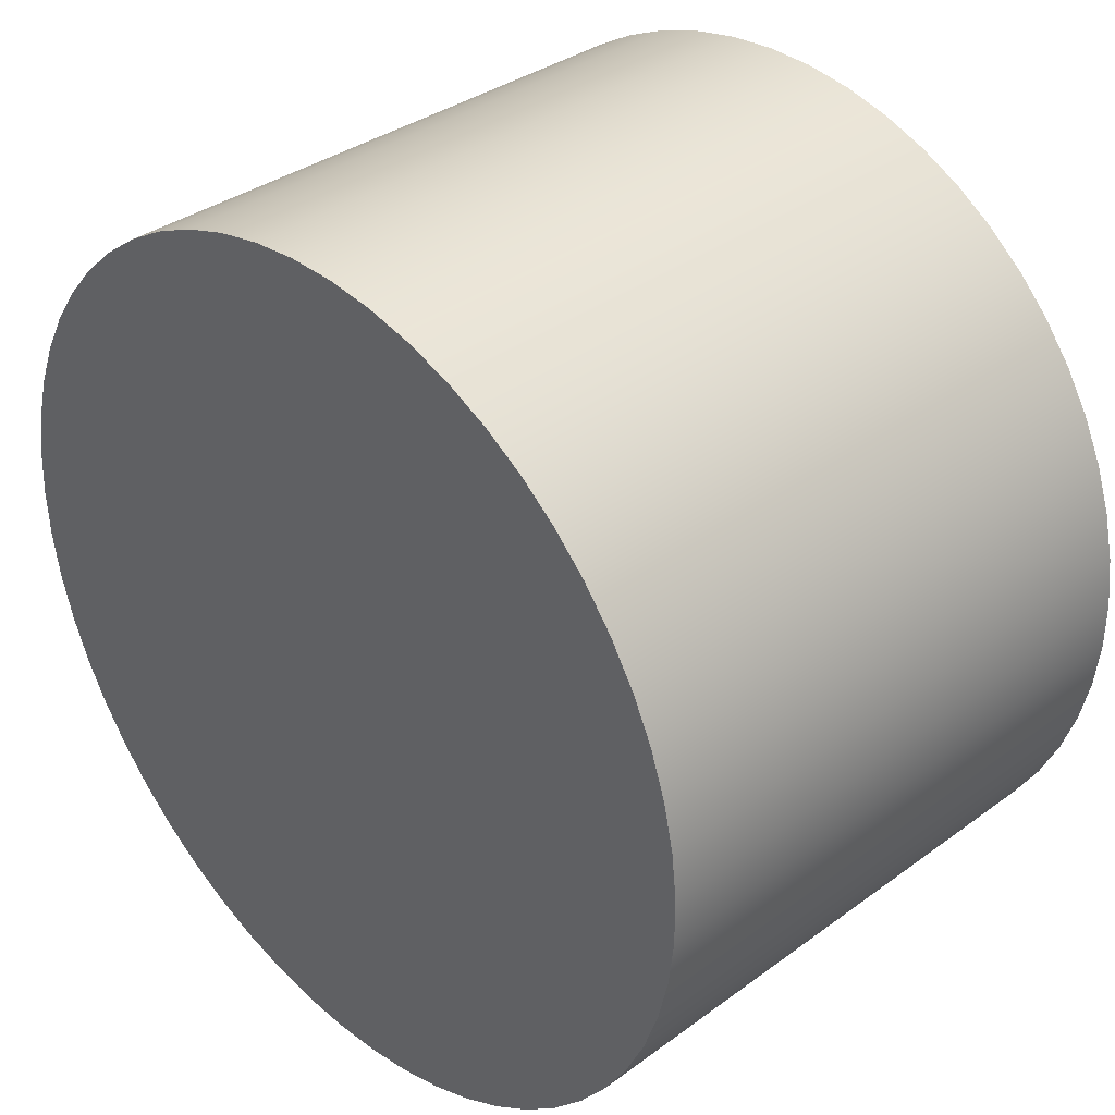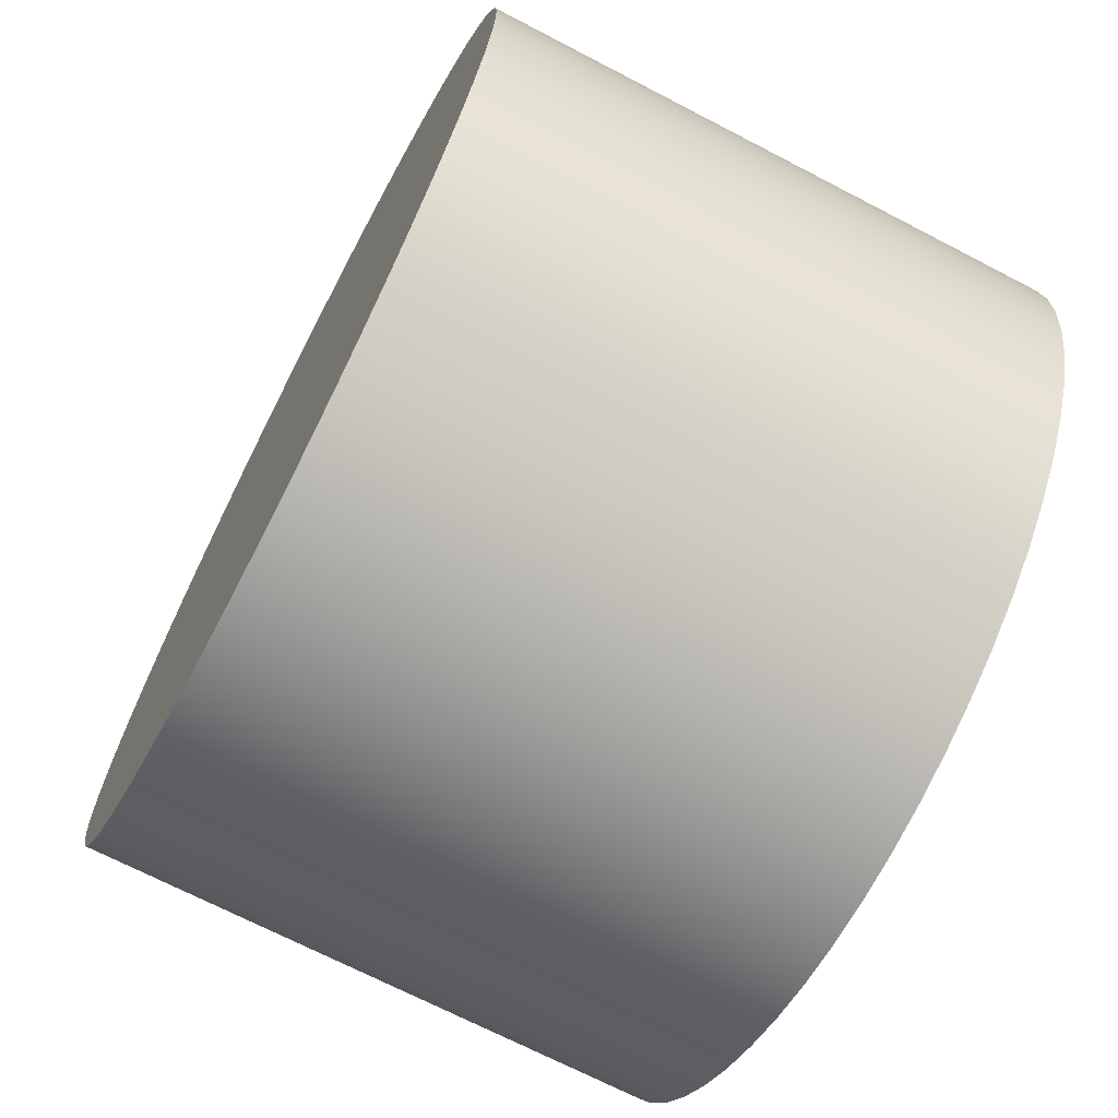
<metadata>
{"format":"obj","ext":"obj","renderer":"f3d","projection":"perspective","resolution":1024,"background":"white","views":[{"elev":35.2,"azim":45.8,"up":"+Y"},{"elev":-69.9,"azim":62.5,"up":"+Y"}]}
</metadata>
<code>
v 0.4369 -5.35e-17 -0.635
v 0.434 0.0498 -0.635
v 0.4255 0.09895 -0.635
v 0.4115 0.1468 -0.635
v 0.3921 0.1928 -0.635
v 0.3675 0.2362 -0.635
v 0.3382 0.2766 -0.635
v 0.3045 0.3133 -0.635
v 0.2668 0.346 -0.635
v 0.2256 0.3741 -0.635
v 0.1815 0.3974 -0.635
v 0.135 0.4155 -0.635
v 0.08676 0.4282 -0.635
v 0.03739 0.4353 -0.635
v -0.01248 0.4367 -0.635
v -0.06217 0.4324 -0.635
v -0.1111 0.4225 -0.635
v -0.1585 0.4071 -0.635
v -0.2039 0.3864 -0.635
v -0.2466 0.3606 -0.635
v -0.2861 0.3302 -0.635
v -0.3219 0.2954 -0.635
v -0.3534 0.2568 -0.635
v -0.3804 0.2148 -0.635
v -0.4024 0.1701 -0.635
v -0.4192 0.1231 -0.635
v -0.4305 0.0745 -0.635
v -0.4362 0.02494 -0.635
v -0.4362 -0.02494 -0.635
v -0.4305 -0.0745 -0.635
v -0.4192 -0.1231 -0.635
v -0.4024 -0.1701 -0.635
v -0.3804 -0.2148 -0.635
v -0.3534 -0.2568 -0.635
v -0.3219 -0.2954 -0.635
v -0.2861 -0.3302 -0.635
v -0.2466 -0.3606 -0.635
v -0.2039 -0.3864 -0.635
v -0.1585 -0.4071 -0.635
v -0.1111 -0.4225 -0.635
v -0.06217 -0.4324 -0.635
v -0.01248 -0.4367 -0.635
v 0.03739 -0.4353 -0.635
v 0.08676 -0.4282 -0.635
v 0.135 -0.4155 -0.635
v 0.1815 -0.3974 -0.635
v 0.2256 -0.3741 -0.635
v 0.2668 -0.346 -0.635
v 0.3045 -0.3133 -0.635
v 0.3382 -0.2766 -0.635
v 0.3675 -0.2362 -0.635
v 0.3921 -0.1928 -0.635
v 0.4115 -0.1468 -0.635
v 0.4255 -0.09895 -0.635
v 0.434 -0.0498 -0.635
v -0.4762 -5.832e-17 -0.635
v -0.4734 0.05239 -0.635
v -0.4647 0.1041 -0.635
v -0.4504 0.1546 -0.635
v -0.4307 0.2033 -0.635
v -0.4057 0.2494 -0.635
v -0.3758 0.2925 -0.635
v -0.3414 0.3321 -0.635
v -0.3028 0.3676 -0.635
v -0.2605 0.3987 -0.635
v -0.215 0.4249 -0.635
v -0.167 0.446 -0.635
v -0.1169 0.4617 -0.635
v -0.06541 0.4717 -0.635
v -0.01312 0.4761 -0.635
v 0.03933 0.4746 -0.635
v 0.0913 0.4674 -0.635
v 0.1422 0.4545 -0.635
v 0.1913 0.4361 -0.635
v 0.2381 0.4124 -0.635
v 0.2821 0.3837 -0.635
v 0.3226 0.3504 -0.635
v 0.3591 0.3128 -0.635
v 0.3914 0.2714 -0.635
v 0.4188 0.2267 -0.635
v 0.4412 0.1792 -0.635
v 0.4583 0.1296 -0.635
v 0.4698 0.07839 -0.635
v 0.4755 0.02624 -0.635
v 0.4755 -0.02624 -0.635
v 0.4698 -0.07839 -0.635
v 0.4583 -0.1296 -0.635
v 0.4412 -0.1792 -0.635
v 0.4188 -0.2267 -0.635
v 0.3914 -0.2714 -0.635
v 0.3591 -0.3128 -0.635
v 0.3226 -0.3504 -0.635
v 0.2821 -0.3837 -0.635
v 0.2381 -0.4124 -0.635
v 0.1913 -0.4361 -0.635
v 0.1422 -0.4545 -0.635
v 0.0913 -0.4674 -0.635
v 0.03933 -0.4746 -0.635
v -0.01312 -0.4761 -0.635
v -0.06541 -0.4717 -0.635
v -0.1169 -0.4617 -0.635
v -0.167 -0.446 -0.635
v -0.215 -0.4249 -0.635
v -0.2605 -0.3987 -0.635
v -0.3028 -0.3676 -0.635
v -0.3414 -0.3321 -0.635
v -0.3758 -0.2925 -0.635
v -0.4057 -0.2494 -0.635
v -0.4307 -0.2033 -0.635
v -0.4504 -0.1546 -0.635
v -0.4647 -0.1041 -0.635
v -0.4734 -0.05239 -0.635
v -0.4762 -5.832e-17 -0.635
v -0.4734 -0.05239 -0.635
v -0.4647 -0.1041 -0.635
v -0.4504 -0.1546 -0.635
v -0.4307 -0.2033 -0.635
v -0.4057 -0.2494 -0.635
v -0.3758 -0.2925 -0.635
v -0.3414 -0.3321 -0.635
v -0.3028 -0.3676 -0.635
v -0.2605 -0.3987 -0.635
v -0.215 -0.4249 -0.635
v -0.167 -0.446 -0.635
v -0.1169 -0.4617 -0.635
v -0.06541 -0.4717 -0.635
v -0.01312 -0.4761 -0.635
v 0.03933 -0.4746 -0.635
v 0.0913 -0.4674 -0.635
v 0.1422 -0.4545 -0.635
v 0.1913 -0.4361 -0.635
v 0.2381 -0.4124 -0.635
v 0.2821 -0.3837 -0.635
v 0.3226 -0.3504 -0.635
v 0.3591 -0.3128 -0.635
v 0.3914 -0.2714 -0.635
v 0.4188 -0.2267 -0.635
v 0.4412 -0.1792 -0.635
v 0.4583 -0.1296 -0.635
v 0.4698 -0.07839 -0.635
v 0.4755 -0.02624 -0.635
v 0.4755 0.02624 -0.635
v 0.4698 0.07839 -0.635
v 0.4583 0.1296 -0.635
v 0.4412 0.1792 -0.635
v 0.4188 0.2267 -0.635
v 0.3914 0.2714 -0.635
v 0.3591 0.3128 -0.635
v 0.3226 0.3504 -0.635
v 0.2821 0.3837 -0.635
v 0.2381 0.4124 -0.635
v 0.1913 0.4361 -0.635
v 0.1422 0.4545 -0.635
v 0.0913 0.4674 -0.635
v 0.03933 0.4746 -0.635
v -0.01312 0.4761 -0.635
v -0.06541 0.4717 -0.635
v -0.1169 0.4617 -0.635
v -0.167 0.446 -0.635
v -0.215 0.4249 -0.635
v -0.2605 0.3987 -0.635
v -0.3028 0.3676 -0.635
v -0.3414 0.3321 -0.635
v -0.3758 0.2925 -0.635
v -0.4057 0.2494 -0.635
v -0.4307 0.2033 -0.635
v -0.4504 0.1546 -0.635
v -0.4647 0.1041 -0.635
v -0.4734 0.05239 -0.635
v -0.4762 -5.832e-17 0
v -0.4734 0.05239 0
v -0.4647 0.1041 0
v -0.4504 0.1546 0
v -0.4307 0.2033 0
v -0.4057 0.2494 0
v -0.3758 0.2925 0
v -0.3414 0.3321 0
v -0.3028 0.3676 0
v -0.2605 0.3987 0
v -0.215 0.4249 0
v -0.167 0.446 0
v -0.1169 0.4617 0
v -0.06541 0.4717 0
v -0.01312 0.4761 0
v 0.03933 0.4746 0
v 0.0913 0.4674 0
v 0.1422 0.4545 0
v 0.1913 0.4361 0
v 0.2381 0.4124 0
v 0.2821 0.3837 0
v 0.3226 0.3504 0
v 0.3591 0.3128 0
v 0.3914 0.2714 0
v 0.4188 0.2267 0
v 0.4412 0.1792 0
v 0.4583 0.1296 0
v 0.4698 0.07839 0
v 0.4755 0.02624 0
v 0.4755 -0.02624 0
v 0.4698 -0.07839 0
v 0.4583 -0.1296 0
v 0.4412 -0.1792 0
v 0.4188 -0.2267 0
v 0.3914 -0.2714 0
v 0.3591 -0.3128 0
v 0.3226 -0.3504 0
v 0.2821 -0.3837 0
v 0.2381 -0.4124 0
v 0.1913 -0.4361 0
v 0.1422 -0.4545 0
v 0.0913 -0.4674 0
v 0.03933 -0.4746 0
v -0.01312 -0.4761 0
v -0.06541 -0.4717 0
v -0.1169 -0.4617 0
v -0.167 -0.446 0
v -0.215 -0.4249 0
v -0.2605 -0.3987 0
v -0.3028 -0.3676 0
v -0.3414 -0.3321 0
v -0.3758 -0.2925 0
v -0.4057 -0.2494 0
v -0.4307 -0.2033 0
v -0.4504 -0.1546 0
v -0.4647 -0.1041 0
v -0.4734 -0.05239 0
v -0.4762 -5.832e-17 0
v -0.4762 -5.832e-17 -0.635
v -0.4762 -5.832e-17 0
v -0.4734 -0.05239 0
v -0.4647 -0.1041 0
v -0.4504 -0.1546 0
v -0.4307 -0.2033 0
v -0.4057 -0.2494 0
v -0.3758 -0.2925 0
v -0.3414 -0.3321 0
v -0.3028 -0.3676 0
v -0.2605 -0.3987 0
v -0.215 -0.4249 0
v -0.167 -0.446 0
v -0.1169 -0.4617 0
v -0.06541 -0.4717 0
v -0.01312 -0.4761 0
v 0.03933 -0.4746 0
v 0.0913 -0.4674 0
v 0.1422 -0.4545 0
v 0.1913 -0.4361 0
v 0.2381 -0.4124 0
v 0.2821 -0.3837 0
v 0.3226 -0.3504 0
v 0.3591 -0.3128 0
v 0.3914 -0.2714 0
v 0.4188 -0.2267 0
v 0.4412 -0.1792 0
v 0.4583 -0.1296 0
v 0.4698 -0.07839 0
v 0.4755 -0.02624 0
v 0.4755 0.02624 0
v 0.4698 0.07839 0
v 0.4583 0.1296 0
v 0.4412 0.1792 0
v 0.4188 0.2267 0
v 0.3914 0.2714 0
v 0.3591 0.3128 0
v 0.3226 0.3504 0
v 0.2821 0.3837 0
v 0.2381 0.4124 0
v 0.1913 0.4361 0
v 0.1422 0.4545 0
v 0.0913 0.4674 0
v 0.03933 0.4746 0
v -0.01312 0.4761 0
v -0.06541 0.4717 0
v -0.1169 0.4617 0
v -0.167 0.446 0
v -0.215 0.4249 0
v -0.2605 0.3987 0
v -0.3028 0.3676 0
v -0.3414 0.3321 0
v -0.3758 0.2925 0
v -0.4057 0.2494 0
v -0.4307 0.2033 0
v -0.4504 0.1546 0
v -0.4647 0.1041 0
v -0.4734 0.05239 0
v 0.4369 -5.35e-17 -0.1194
v 0.434 0.0498 -0.1194
v 0.4255 0.09895 -0.1194
v 0.4115 0.1468 -0.1194
v 0.3921 0.1928 -0.1194
v 0.3675 0.2362 -0.1194
v 0.3382 0.2766 -0.1194
v 0.3045 0.3133 -0.1194
v 0.2668 0.346 -0.1194
v 0.2256 0.3741 -0.1194
v 0.1815 0.3974 -0.1194
v 0.135 0.4155 -0.1194
v 0.08676 0.4282 -0.1194
v 0.03739 0.4353 -0.1194
v -0.01248 0.4367 -0.1194
v -0.06217 0.4324 -0.1194
v -0.1111 0.4225 -0.1194
v -0.1585 0.4071 -0.1194
v -0.2039 0.3864 -0.1194
v -0.2466 0.3606 -0.1194
v -0.2861 0.3302 -0.1194
v -0.3219 0.2954 -0.1194
v -0.3534 0.2568 -0.1194
v -0.3804 0.2148 -0.1194
v -0.4024 0.1701 -0.1194
v -0.4192 0.1231 -0.1194
v -0.4305 0.0745 -0.1194
v -0.4362 0.02494 -0.1194
v -0.4362 -0.02494 -0.1194
v -0.4305 -0.0745 -0.1194
v -0.4192 -0.1231 -0.1194
v -0.4024 -0.1701 -0.1194
v -0.3804 -0.2148 -0.1194
v -0.3534 -0.2568 -0.1194
v -0.3219 -0.2954 -0.1194
v -0.2861 -0.3302 -0.1194
v -0.2466 -0.3606 -0.1194
v -0.2039 -0.3864 -0.1194
v -0.1585 -0.4071 -0.1194
v -0.1111 -0.4225 -0.1194
v -0.06217 -0.4324 -0.1194
v -0.01248 -0.4367 -0.1194
v 0.03739 -0.4353 -0.1194
v 0.08676 -0.4282 -0.1194
v 0.135 -0.4155 -0.1194
v 0.1815 -0.3974 -0.1194
v 0.2256 -0.3741 -0.1194
v 0.2668 -0.346 -0.1194
v 0.3045 -0.3133 -0.1194
v 0.3382 -0.2766 -0.1194
v 0.3675 -0.2362 -0.1194
v 0.3921 -0.1928 -0.1194
v 0.4115 -0.1468 -0.1194
v 0.4255 -0.09895 -0.1194
v 0.434 -0.0498 -0.1194
v 0.4369 -5.35e-17 -0.635
v 0.434 -0.0498 -0.635
v 0.4255 -0.09895 -0.635
v 0.4115 -0.1468 -0.635
v 0.3921 -0.1928 -0.635
v 0.3675 -0.2362 -0.635
v 0.3382 -0.2766 -0.635
v 0.3045 -0.3133 -0.635
v 0.2668 -0.346 -0.635
v 0.2256 -0.3741 -0.635
v 0.1815 -0.3974 -0.635
v 0.135 -0.4155 -0.635
v 0.08676 -0.4282 -0.635
v 0.03739 -0.4353 -0.635
v -0.01248 -0.4367 -0.635
v -0.06217 -0.4324 -0.635
v -0.1111 -0.4225 -0.635
v -0.1585 -0.4071 -0.635
v -0.2039 -0.3864 -0.635
v -0.2466 -0.3606 -0.635
v -0.2861 -0.3302 -0.635
v -0.3219 -0.2954 -0.635
v -0.3534 -0.2568 -0.635
v -0.3804 -0.2148 -0.635
v -0.4024 -0.1701 -0.635
v -0.4192 -0.1231 -0.635
v -0.4305 -0.0745 -0.635
v -0.4362 -0.02494 -0.635
v -0.4362 0.02494 -0.635
v -0.4305 0.0745 -0.635
v -0.4192 0.1231 -0.635
v -0.4024 0.1701 -0.635
v -0.3804 0.2148 -0.635
v -0.3534 0.2568 -0.635
v -0.3219 0.2954 -0.635
v -0.2861 0.3302 -0.635
v -0.2466 0.3606 -0.635
v -0.2039 0.3864 -0.635
v -0.1585 0.4071 -0.635
v -0.1111 0.4225 -0.635
v -0.06217 0.4324 -0.635
v -0.01248 0.4367 -0.635
v 0.03739 0.4353 -0.635
v 0.08676 0.4282 -0.635
v 0.135 0.4155 -0.635
v 0.1815 0.3974 -0.635
v 0.2256 0.3741 -0.635
v 0.2668 0.346 -0.635
v 0.3045 0.3133 -0.635
v 0.3382 0.2766 -0.635
v 0.3675 0.2362 -0.635
v 0.3921 0.1928 -0.635
v 0.4115 0.1468 -0.635
v 0.4255 0.09895 -0.635
v 0.434 0.0498 -0.635
v 0.4369 -5.35e-17 -0.1194
v 0.4369 -5.35e-17 -0.635
v 0.4369 -5.35e-17 -0.1194
v 0.434 -0.0498 -0.1194
v 0.4255 -0.09895 -0.1194
v 0.4115 -0.1468 -0.1194
v 0.3921 -0.1928 -0.1194
v 0.3675 -0.2362 -0.1194
v 0.3382 -0.2766 -0.1194
v 0.3045 -0.3133 -0.1194
v 0.2668 -0.346 -0.1194
v 0.2256 -0.3741 -0.1194
v 0.1815 -0.3974 -0.1194
v 0.135 -0.4155 -0.1194
v 0.08676 -0.4282 -0.1194
v 0.03739 -0.4353 -0.1194
v -0.01248 -0.4367 -0.1194
v -0.06217 -0.4324 -0.1194
v -0.1111 -0.4225 -0.1194
v -0.1585 -0.4071 -0.1194
v -0.2039 -0.3864 -0.1194
v -0.2466 -0.3606 -0.1194
v -0.2861 -0.3302 -0.1194
v -0.3219 -0.2954 -0.1194
v -0.3534 -0.2568 -0.1194
v -0.3804 -0.2148 -0.1194
v -0.4024 -0.1701 -0.1194
v -0.4192 -0.1231 -0.1194
v -0.4305 -0.0745 -0.1194
v -0.4362 -0.02494 -0.1194
v -0.4362 0.02494 -0.1194
v -0.4305 0.0745 -0.1194
v -0.4192 0.1231 -0.1194
v -0.4024 0.1701 -0.1194
v -0.3804 0.2148 -0.1194
v -0.3534 0.2568 -0.1194
v -0.3219 0.2954 -0.1194
v -0.2861 0.3302 -0.1194
v -0.2466 0.3606 -0.1194
v -0.2039 0.3864 -0.1194
v -0.1585 0.4071 -0.1194
v -0.1111 0.4225 -0.1194
v -0.06217 0.4324 -0.1194
v -0.01248 0.4367 -0.1194
v 0.03739 0.4353 -0.1194
v 0.08676 0.4282 -0.1194
v 0.135 0.4155 -0.1194
v 0.1815 0.3974 -0.1194
v 0.2256 0.3741 -0.1194
v 0.2668 0.346 -0.1194
v 0.3045 0.3133 -0.1194
v 0.3382 0.2766 -0.1194
v 0.3675 0.2362 -0.1194
v 0.3921 0.1928 -0.1194
v 0.4115 0.1468 -0.1194
v 0.4255 0.09895 -0.1194
v 0.434 0.0498 -0.1194
f 2 84 1
f 1 84 85
f 1 85 55
f 55 85 86
f 55 86 54
f 54 86 87
f 54 87 53
f 53 87 88
f 53 88 52
f 52 88 89
f 52 89 51
f 51 89 90
f 51 90 50
f 50 90 91
f 50 91 49
f 49 91 92
f 49 92 48
f 48 92 93
f 48 93 47
f 47 93 94
f 47 94 46
f 46 94 95
f 46 95 45
f 45 95 96
f 45 96 44
f 44 96 97
f 44 97 43
f 43 97 98
f 43 98 42
f 42 98 99
f 42 99 100
f 84 2 83
f 83 2 3
f 83 3 82
f 82 3 4
f 82 4 81
f 81 4 5
f 81 5 80
f 80 5 6
f 80 6 79
f 79 6 7
f 79 7 78
f 78 7 8
f 78 8 77
f 77 8 9
f 77 9 76
f 76 9 10
f 76 10 75
f 75 10 11
f 75 11 74
f 74 11 12
f 74 12 73
f 73 12 13
f 73 13 72
f 72 13 14
f 72 14 71
f 71 14 15
f 71 15 70
f 70 15 69
f 69 15 16
f 69 16 68
f 68 16 17
f 68 17 67
f 67 17 18
f 67 18 66
f 66 18 19
f 66 19 65
f 65 19 20
f 65 20 64
f 64 20 21
f 64 21 63
f 63 21 22
f 63 22 62
f 62 22 23
f 62 23 61
f 61 23 24
f 61 24 60
f 60 24 25
f 60 25 59
f 59 25 26
f 59 26 58
f 58 26 27
f 58 27 57
f 57 27 28
f 57 28 56
f 56 28 29
f 56 29 112
f 112 29 30
f 112 30 111
f 111 30 31
f 111 31 110
f 110 31 32
f 110 32 109
f 109 32 33
f 109 33 108
f 108 33 34
f 108 34 107
f 107 34 35
f 107 35 106
f 106 35 36
f 106 36 105
f 105 36 37
f 105 37 104
f 104 37 38
f 104 38 103
f 103 38 39
f 103 39 102
f 102 39 40
f 102 40 101
f 101 40 41
f 101 41 100
f 100 41 42
f 114 226 113
f 113 226 227
f 228 170 169
f 169 170 171
f 169 171 168
f 168 171 172
f 168 172 167
f 167 172 173
f 167 173 166
f 166 173 174
f 166 174 165
f 165 174 175
f 165 175 164
f 164 175 176
f 164 176 163
f 163 176 177
f 163 177 162
f 162 177 178
f 162 178 161
f 161 178 179
f 161 179 160
f 160 179 180
f 160 180 159
f 159 180 181
f 159 181 158
f 158 181 182
f 158 182 157
f 157 182 183
f 157 183 156
f 156 183 184
f 156 184 155
f 155 184 185
f 155 185 154
f 154 185 186
f 154 186 153
f 153 186 187
f 153 187 152
f 152 187 188
f 152 188 151
f 151 188 189
f 151 189 150
f 150 189 190
f 150 190 149
f 149 190 191
f 149 191 148
f 148 191 192
f 148 192 147
f 147 192 193
f 147 193 146
f 146 193 194
f 146 194 145
f 145 194 195
f 145 195 144
f 144 195 196
f 144 196 143
f 143 196 197
f 143 197 142
f 142 197 198
f 142 198 141
f 141 198 199
f 141 199 140
f 140 199 200
f 140 200 139
f 139 200 201
f 139 201 138
f 138 201 202
f 138 202 137
f 137 202 203
f 137 203 136
f 136 203 204
f 136 204 135
f 135 204 205
f 135 205 134
f 134 205 206
f 134 206 133
f 133 206 207
f 133 207 132
f 132 207 208
f 132 208 131
f 131 208 209
f 131 209 130
f 130 209 210
f 130 210 129
f 129 210 211
f 129 211 128
f 128 211 212
f 128 212 127
f 127 212 213
f 127 213 126
f 126 213 214
f 126 214 125
f 125 214 215
f 125 215 124
f 124 215 216
f 124 216 123
f 123 216 217
f 123 217 122
f 122 217 218
f 122 218 121
f 121 218 219
f 121 219 120
f 120 219 220
f 120 220 119
f 119 220 221
f 119 221 118
f 118 221 222
f 118 222 117
f 117 222 223
f 117 223 116
f 116 223 224
f 116 224 115
f 115 224 225
f 115 225 114
f 114 225 226
f 230 257 229
f 229 257 258
f 229 258 285
f 285 258 259
f 285 259 284
f 284 259 260
f 284 260 283
f 283 260 261
f 283 261 282
f 282 261 262
f 282 262 281
f 281 262 263
f 281 263 280
f 280 263 264
f 280 264 279
f 279 264 265
f 279 265 278
f 278 265 266
f 278 266 277
f 277 266 267
f 277 267 276
f 276 267 268
f 276 268 275
f 275 268 269
f 275 269 274
f 274 269 270
f 274 270 273
f 273 270 271
f 273 271 272
f 257 230 256
f 256 230 231
f 256 231 255
f 255 231 232
f 255 232 254
f 254 232 233
f 254 233 253
f 253 233 234
f 253 234 252
f 252 234 235
f 252 235 251
f 251 235 236
f 251 236 250
f 250 236 237
f 250 237 249
f 249 237 238
f 249 238 248
f 248 238 239
f 248 239 247
f 247 239 240
f 247 240 246
f 246 240 241
f 246 241 245
f 245 241 242
f 245 242 244
f 244 242 243
f 287 395 286
f 286 395 397
f 396 341 340
f 340 341 342
f 340 342 339
f 339 342 343
f 339 343 338
f 338 343 344
f 338 344 337
f 337 344 345
f 337 345 336
f 336 345 346
f 336 346 335
f 335 346 347
f 335 347 334
f 334 347 348
f 334 348 333
f 333 348 349
f 333 349 332
f 332 349 350
f 332 350 331
f 331 350 351
f 331 351 330
f 330 351 352
f 330 352 329
f 329 352 353
f 329 353 328
f 328 353 354
f 328 354 327
f 327 354 355
f 327 355 326
f 326 355 356
f 326 356 325
f 325 356 357
f 325 357 324
f 324 357 358
f 324 358 323
f 323 358 359
f 323 359 322
f 322 359 360
f 322 360 321
f 321 360 361
f 321 361 320
f 320 361 362
f 320 362 319
f 319 362 363
f 319 363 318
f 318 363 364
f 318 364 317
f 317 364 365
f 317 365 316
f 316 365 366
f 316 366 315
f 315 366 367
f 315 367 314
f 314 367 368
f 314 368 313
f 313 368 369
f 313 369 312
f 312 369 370
f 312 370 311
f 311 370 371
f 311 371 310
f 310 371 372
f 310 372 309
f 309 372 373
f 309 373 308
f 308 373 374
f 308 374 307
f 307 374 375
f 307 375 306
f 306 375 376
f 306 376 305
f 305 376 377
f 305 377 304
f 304 377 378
f 304 378 303
f 303 378 379
f 303 379 302
f 302 379 380
f 302 380 301
f 301 380 381
f 301 381 300
f 300 381 382
f 300 382 299
f 299 382 383
f 299 383 298
f 298 383 384
f 298 384 297
f 297 384 385
f 297 385 296
f 296 385 386
f 296 386 295
f 295 386 387
f 295 387 294
f 294 387 388
f 294 388 293
f 293 388 389
f 293 389 292
f 292 389 390
f 292 390 291
f 291 390 391
f 291 391 290
f 290 391 392
f 290 392 289
f 289 392 393
f 289 393 288
f 288 393 394
f 288 394 287
f 287 394 395
f 399 425 398
f 398 425 426
f 398 426 452
f 452 426 427
f 452 427 451
f 451 427 428
f 451 428 450
f 450 428 429
f 450 429 449
f 449 429 430
f 449 430 448
f 448 430 431
f 448 431 447
f 447 431 432
f 447 432 446
f 446 432 433
f 446 433 445
f 445 433 434
f 445 434 444
f 444 434 435
f 444 435 443
f 443 435 436
f 443 436 442
f 442 436 437
f 442 437 441
f 441 437 438
f 441 438 440
f 440 438 439
f 425 399 424
f 424 399 400
f 424 400 423
f 423 400 401
f 423 401 422
f 422 401 402
f 422 402 421
f 421 402 403
f 421 403 420
f 420 403 404
f 420 404 419
f 419 404 405
f 419 405 418
f 418 405 406
f 418 406 417
f 417 406 407
f 417 407 416
f 416 407 408
f 416 408 415
f 415 408 409
f 415 409 414
f 414 409 410
f 414 410 413
f 413 410 411
f 413 411 412

</code>
